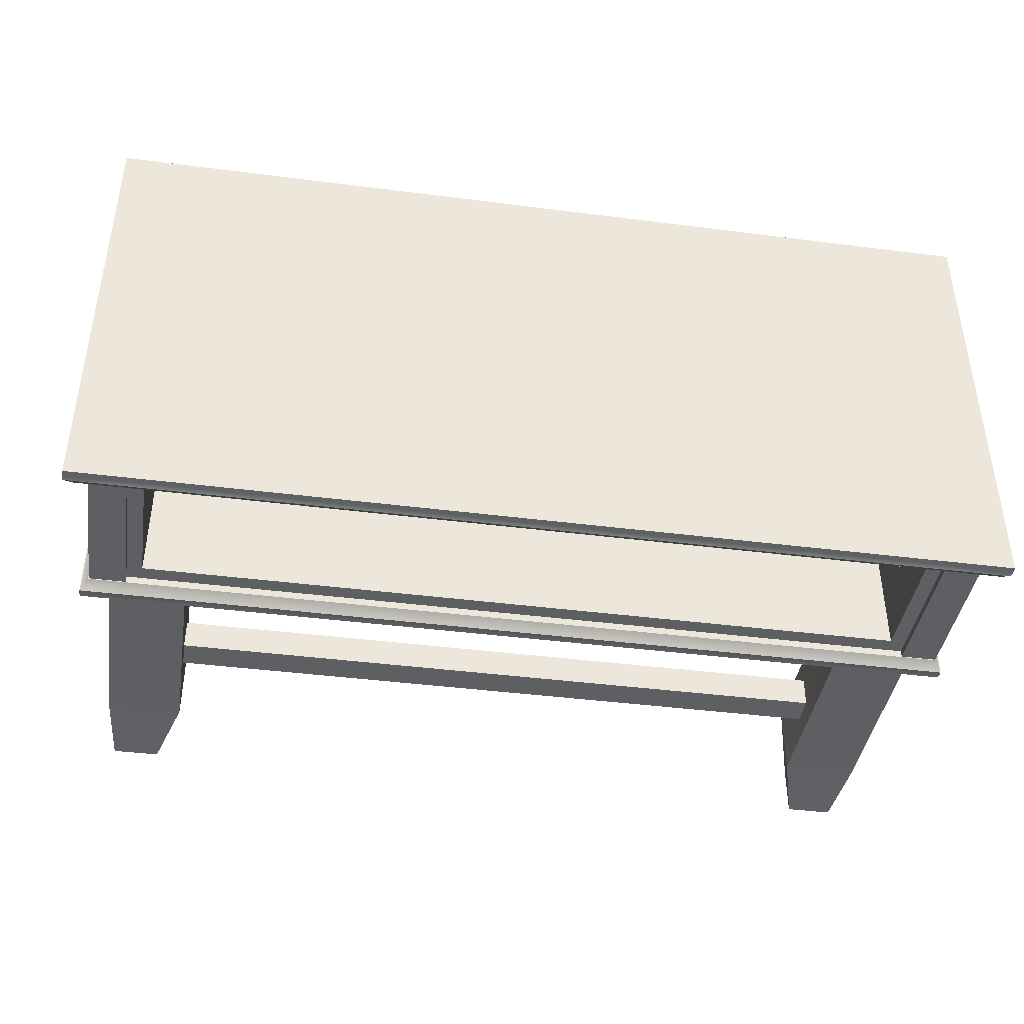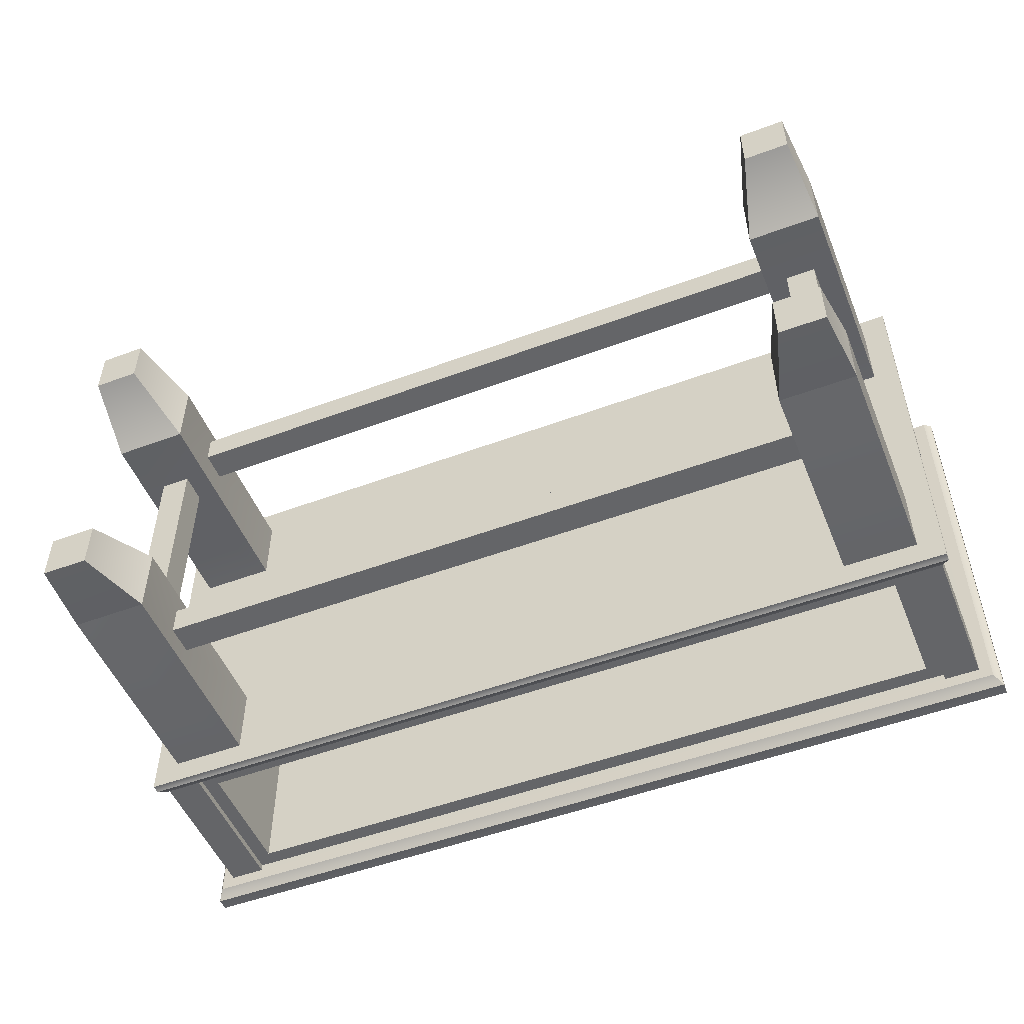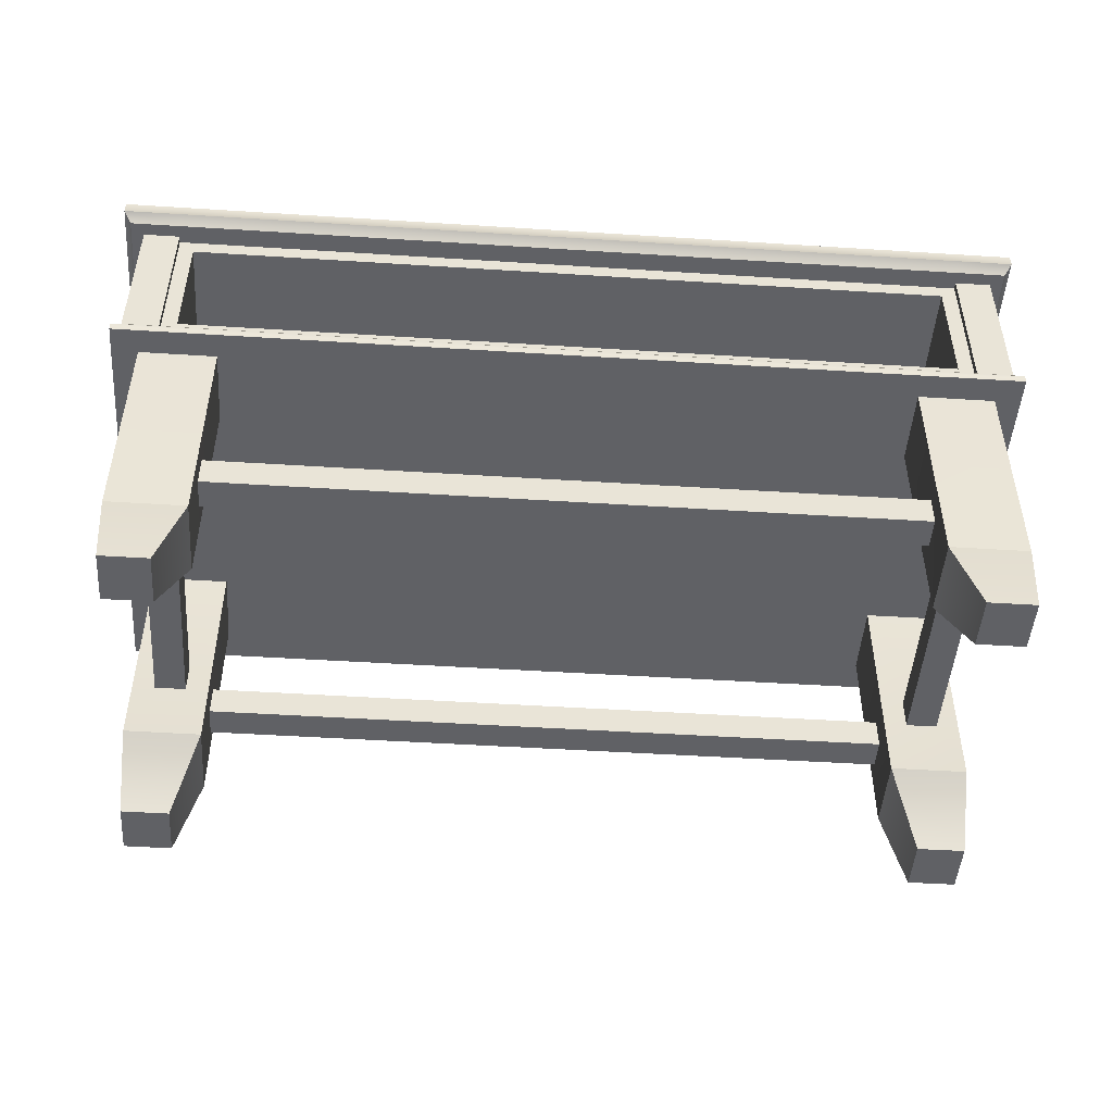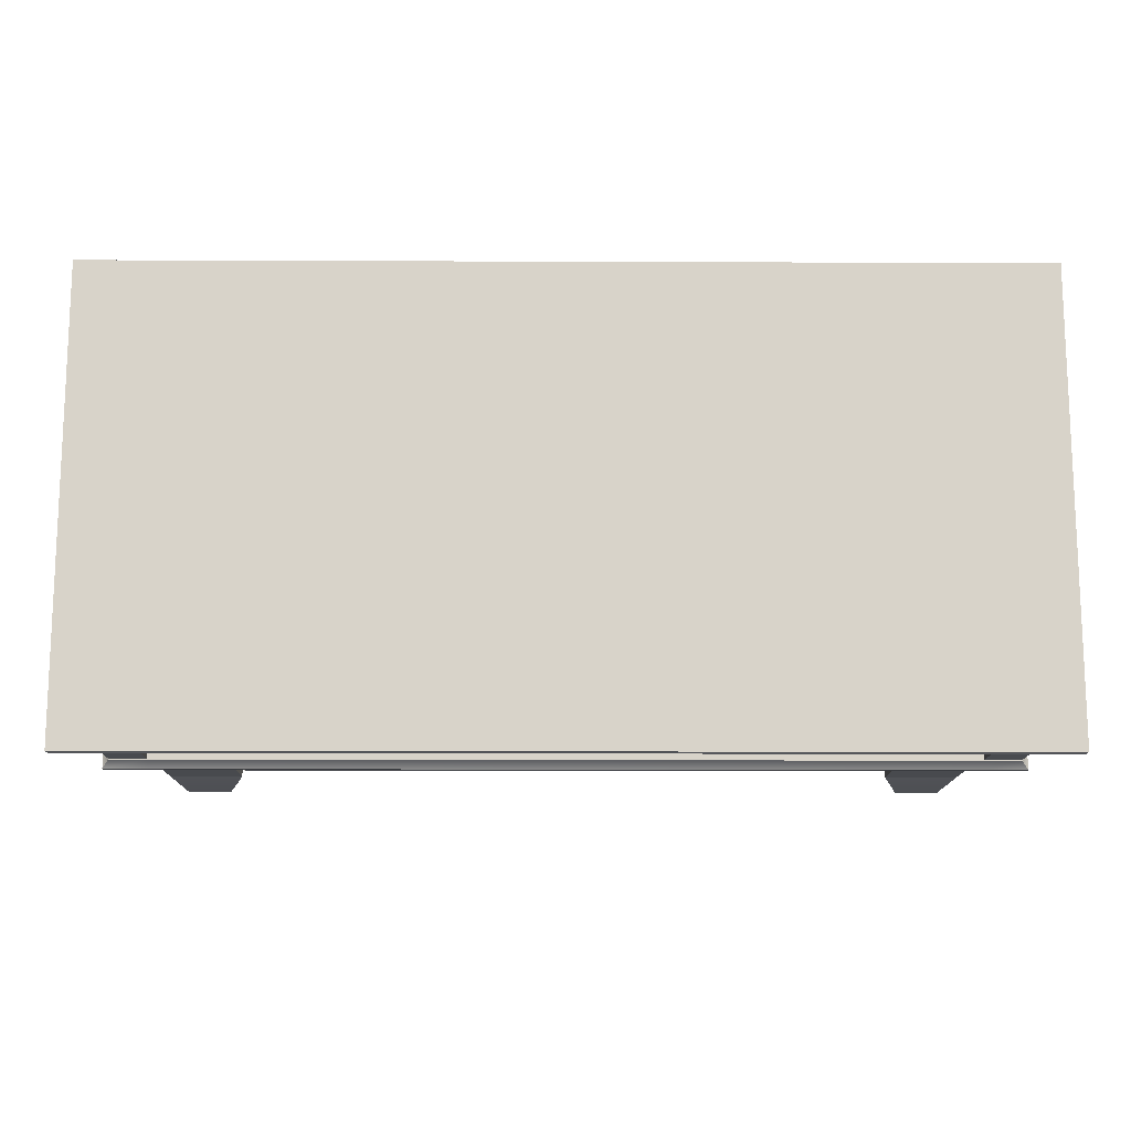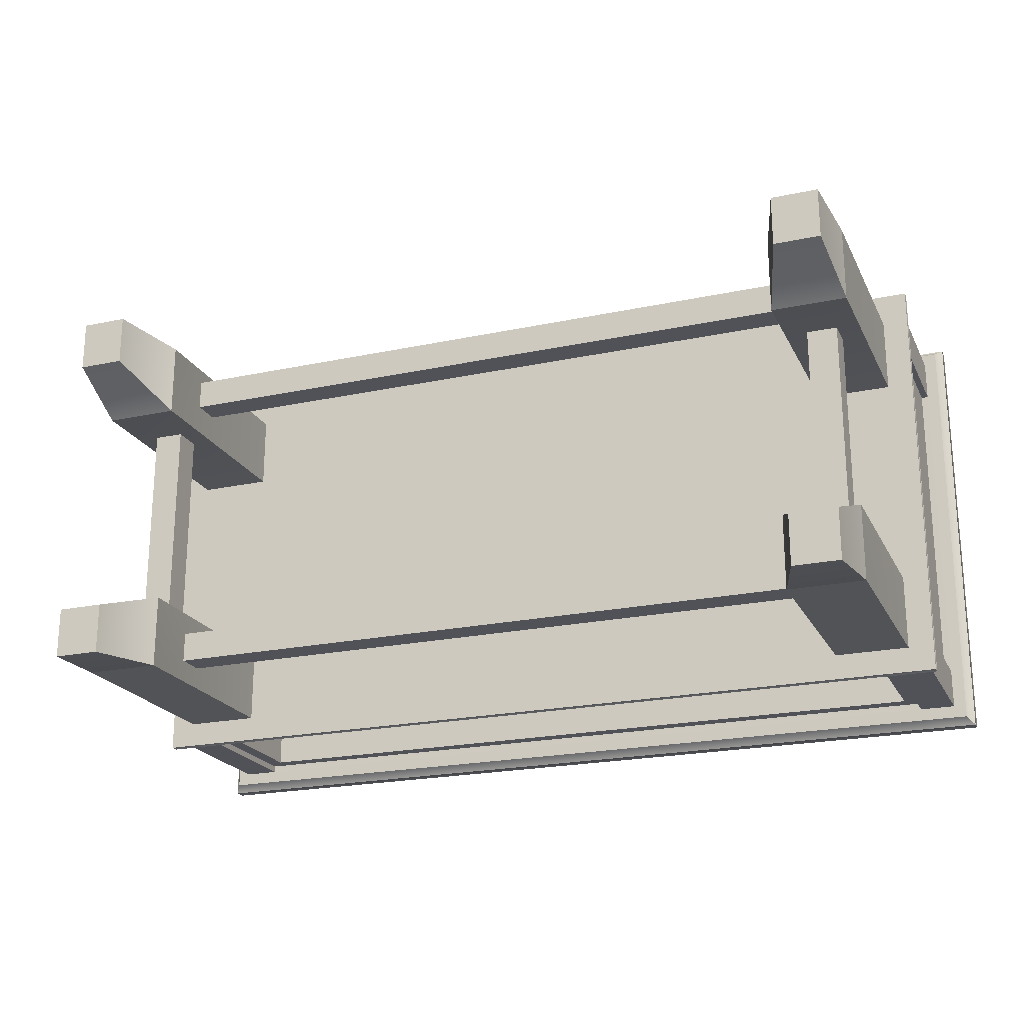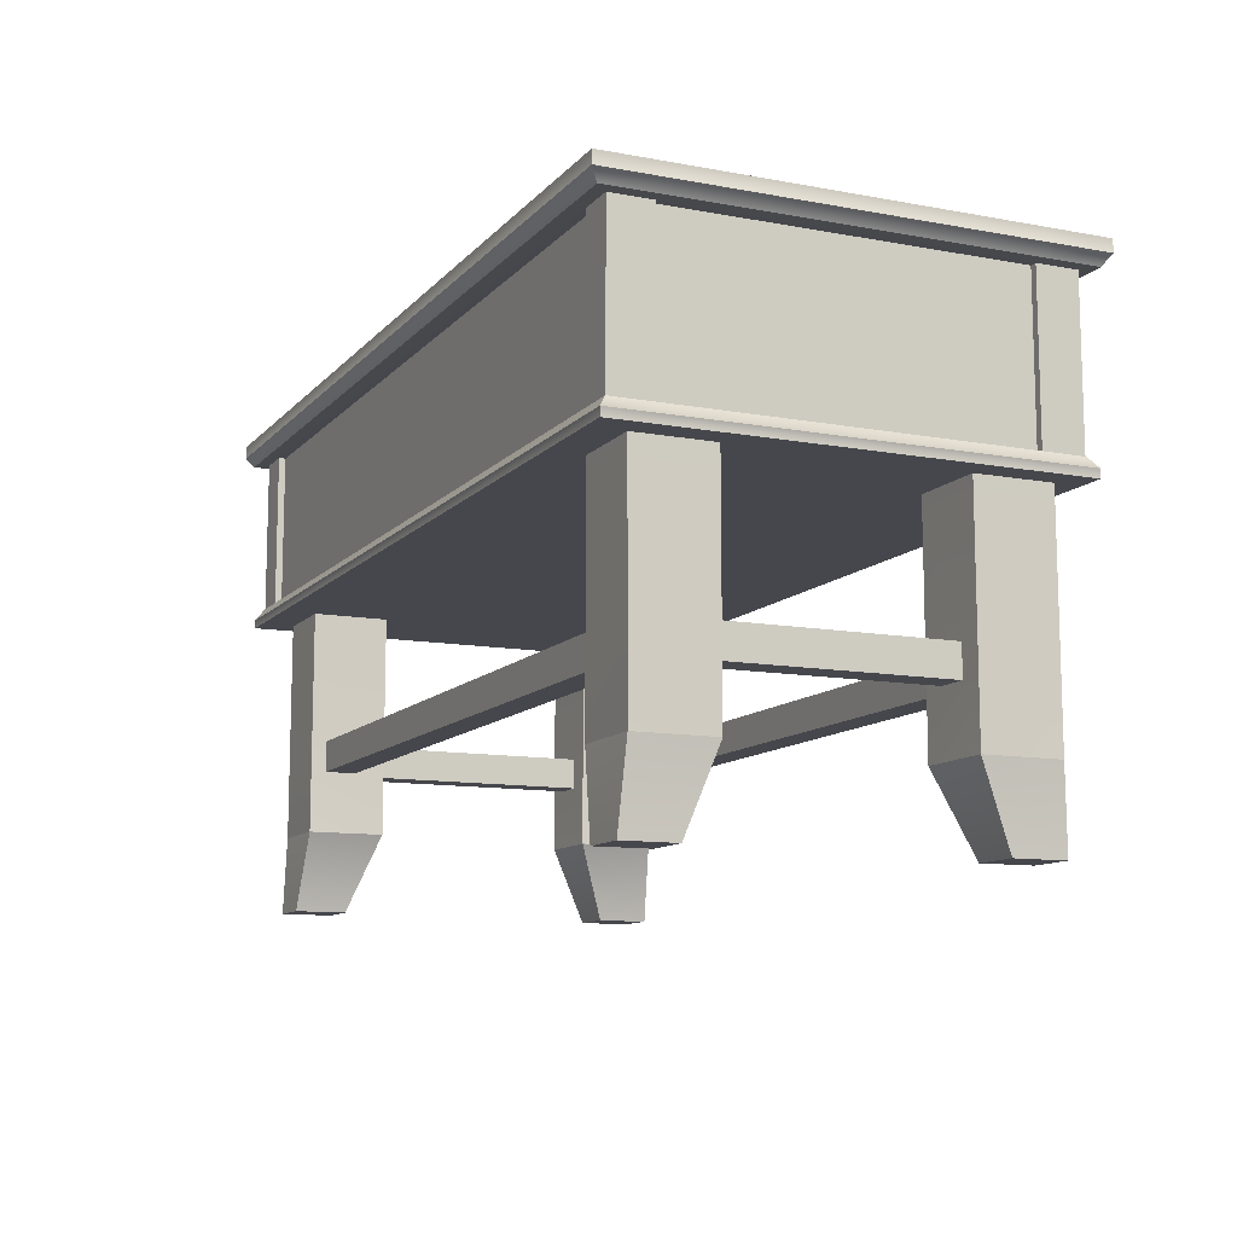
<metadata>
{"format":"obj","ext":"obj","renderer":"f3d","projection":"perspective","resolution":1024,"background":"white","views":[{"elev":-41.5,"azim":-8.8,"up":"+Y"},{"elev":-51.5,"azim":-158.0,"up":"+Y"},{"elev":-48.0,"azim":-4.1,"up":"+Z"},{"elev":-13.8,"azim":-0.5,"up":"+Y"},{"elev":-21.6,"azim":-159.3,"up":"+Y"},{"elev":-11.0,"azim":-114.4,"up":"+Z"}]}
</metadata>
<code>
o SideTable_216_2
v 0.462 0.1797 -0.3731
v 0.462 0.2471 -0.3731
v 0.5234 0.2471 -0.3731
v 0.5234 0.1797 -0.3731
v -0.5673 -0.25 0.02887
v -0.5673 -0.25 -0.2711
v -0.4673 -0.25 -0.2711
v -0.4673 -0.25 0.02887
v -0.4966 -0.2571 -0.3731
v -0.558 -0.2571 -0.3731
v -0.4673 -0.15 -0.2711
v -0.4673 -0.15 0.02887
v -0.4966 -0.1897 -0.3731
v -0.5673 -0.15 -0.2711
v -0.5673 -0.15 0.02887
v -0.558 -0.1897 -0.3731
v 0.462 -0.2571 -0.3731
v 0.462 -0.1897 -0.3731
v 0.5234 -0.1897 -0.3731
v 0.5234 -0.2571 -0.3731
v -0.5673 0.14 0.02887
v -0.5673 0.14 -0.2711
v -0.4673 0.14 -0.2711
v -0.4673 0.14 0.02887
v -0.4966 0.1797 -0.3731
v -0.558 0.1797 -0.3731
v -0.4673 0.24 -0.2711
v -0.4673 0.24 0.02887
v -0.4966 0.2471 -0.3731
v -0.5673 0.24 -0.2711
v -0.5673 0.24 0.02887
v -0.558 0.2471 -0.3731
v 0.4327 -0.25 0.02887
v 0.4327 -0.25 -0.2711
v 0.5327 -0.25 -0.2711
v 0.5327 -0.25 0.02887
v 0.5327 -0.15 -0.2711
v 0.5327 -0.15 0.02887
v 0.4327 -0.15 -0.2711
v 0.4327 -0.15 0.02887
v 0.4327 0.14 0.02887
v 0.4327 0.14 -0.2711
v 0.5327 0.14 -0.2711
v 0.5327 0.14 0.02887
v 0.5327 0.24 -0.2711
v 0.5327 0.24 0.02887
v 0.4327 0.24 -0.2711
v 0.4327 0.24 0.02887
v 0.4625 -0.1589 -0.1509
v 0.4625 -0.1589 -0.1913
v 0.5029 -0.1589 -0.1913
v 0.5029 -0.1589 -0.1509
v 0.4625 0.1449 -0.1509
v 0.5029 0.1449 -0.1509
v 0.5029 0.1449 -0.1913
v 0.4625 0.1449 -0.1913
v -0.5375 -0.1589 -0.1509
v -0.5375 -0.1589 -0.1913
v -0.4971 -0.1589 -0.1913
v -0.4971 -0.1589 -0.1509
v -0.5375 0.1449 -0.1509
v -0.4971 0.1449 -0.1509
v -0.4971 0.1449 -0.1913
v -0.5375 0.1449 -0.1913
v 0.4421 0.1798 -0.1509
v 0.4421 0.1798 -0.1913
v 0.4421 0.2202 -0.1913
v 0.4421 0.2202 -0.1509
v -0.4767 0.1798 -0.1509
v -0.4767 0.2202 -0.1509
v -0.4767 0.2202 -0.1913
v -0.4767 0.1798 -0.1913
v 0.4421 -0.2202 -0.1509
v 0.4421 -0.2202 -0.1913
v 0.4421 -0.1798 -0.1913
v 0.4421 -0.1798 -0.1509
v -0.4767 -0.2202 -0.1509
v -0.4767 -0.1798 -0.1509
v -0.4767 -0.1798 -0.1913
v -0.4767 -0.2202 -0.1913
v 0.5668 0.2841 0.03097
v 0.5087 0.2841 0.03097
v 0.5087 0.2743 0.04477
v 0.557 0.2743 0.04477
v 0.5668 0.2841 0.01977
v 0.5087 0.2841 0.01977
v -0.5433 0.2841 0.03097
v -0.5433 0.2841 0.01977
v -0.6014 0.2841 0.01977
v -0.6014 0.2841 0.03097
v -0.5916 0.2743 0.04477
v -0.5433 0.2743 0.04477
v -0.6014 -0.2841 0.03097
v -0.5433 -0.2841 0.03097
v -0.5433 -0.2743 0.04477
v -0.5916 -0.2743 0.04477
v -0.6014 -0.2841 0.01977
v -0.5433 -0.2841 0.01977
v 0.5087 -0.2841 0.03097
v 0.5087 -0.2841 0.01977
v 0.5668 -0.2841 0.01977
v 0.5668 -0.2841 0.03097
v 0.557 -0.2743 0.04477
v 0.5087 -0.2743 0.04477
v 0.5087 0.22 0.2789
v 0.5087 0.3 0.2789
v -0.5433 0.3 0.2789
v -0.5433 0.22 0.2789
v 0.5827 0.22 0.2789
v 0.5827 0.3 0.2789
v -0.6173 0.22 0.2789
v -0.6173 0.3 0.2789
v -0.5433 -0.22 0.2789
v -0.6173 -0.22 0.2789
v -0.5433 -0.3 0.2789
v 0.5087 -0.3 0.2789
v 0.5087 -0.22 0.2789
v 0.5827 -0.22 0.2789
v 0.5827 -0.3 0.2789
v -0.6173 -0.3 0.2789
v 0.5087 0.2902 0.2488
v 0.5087 0.3 0.2627
v 0.5827 0.3 0.2627
v 0.5729 0.2902 0.2488
v -0.5433 0.3 0.2627
v -0.6173 0.3 0.2627
v -0.5433 0.2902 0.2488
v -0.6075 0.2902 0.2488
v 0.5087 -0.22 0.01977
v -0.5433 -0.22 0.01977
v 0.5668 -0.22 0.01977
v -0.6014 -0.22 0.01977
v -0.5433 0.22 0.01977
v -0.6014 0.22 0.01977
v 0.5087 0.22 0.01977
v 0.5668 0.22 0.01977
v -0.5433 -0.2902 0.2488
v -0.5433 -0.3 0.2627
v -0.6173 -0.3 0.2627
v -0.6075 -0.2902 0.2488
v 0.5087 -0.3 0.2627
v 0.5827 -0.3 0.2627
v 0.5087 -0.2902 0.2488
v 0.5729 -0.2902 0.2488
v -0.6014 0.22 0.03097
v -0.5916 0.22 0.04477
v -0.6014 -0.22 0.03097
v -0.5916 -0.22 0.04477
v 0.5087 -0.2735 0.2488
v 0.5562 -0.2735 0.2488
v 0.5729 -0.22 0.2488
v 0.5562 -0.22 0.2488
v -0.5433 -0.2735 0.2488
v -0.5908 -0.2735 0.2488
v -0.5908 -0.22 0.2488
v -0.6075 -0.22 0.2488
v -0.5908 0.22 0.2488
v -0.6075 0.22 0.2488
v -0.5908 0.2735 0.2488
v -0.5433 0.2735 0.2488
v 0.5087 0.2735 0.2488
v 0.5562 0.2735 0.2488
v 0.5562 0.22 0.2488
v 0.5729 0.22 0.2488
v -0.5433 0.2645 0.2488
v 0.5087 0.2645 0.2488
v 0.5472 0.22 0.2488
v 0.5472 -0.22 0.2488
v -0.5433 0.2735 0.04477
v -0.5908 0.2735 0.04477
v 0.5562 0.2735 0.04477
v 0.5087 0.2735 0.04477
v 0.5668 -0.22 0.03097
v 0.557 -0.22 0.04477
v 0.5668 0.22 0.03097
v 0.557 0.22 0.04477
v 0.5087 -0.2735 0.04477
v 0.5562 -0.2735 0.04477
v -0.5908 -0.2735 0.04477
v -0.5433 -0.2735 0.04477
v -0.6173 -0.22 0.2627
v -0.6173 0.22 0.2627
v 0.5562 -0.22 0.04477
v -0.5908 -0.22 0.04477
v -0.5908 0.22 0.04477
v 0.5562 0.22 0.04477
v 0.5087 0.2645 0.04477
v -0.5433 0.2645 0.04477
v 0.5472 -0.22 0.04477
v 0.5472 0.22 0.04477
v 0.5827 -0.22 0.2627
v 0.5827 0.22 0.2627
v -0.5818 0.22 0.04477
v -0.5818 -0.22 0.04477
v -0.5818 -0.22 0.2488
v -0.5818 0.22 0.2488
v 0.5087 -0.2645 0.2488
v 0.5087 -0.2645 0.04477
v -0.5433 -0.2645 0.04477
v -0.5433 -0.2645 0.2488
v -0.5231 -0.2645 0.06497
v -0.5231 -0.2645 0.2286
v 0.4885 -0.2645 0.2286
v 0.4885 -0.2645 0.06497
v -0.5231 0.1726 0.06497
v -0.5231 0.1726 0.2286
v 0.4885 0.1726 0.2286
v 0.4885 0.1726 0.06497
f 1 3 2
f 1 4 3
f 5 7 6
f 5 8 7
f 6 7 9
f 6 9 10
f 8 11 7
f 8 12 11
f 7 11 13
f 7 13 9
f 12 14 11
f 12 15 14
f 11 14 16
f 11 16 13
f 15 6 14
f 15 5 6
f 14 6 10
f 14 10 16
f 5 12 8
f 5 15 12
f 17 19 18
f 17 20 19
f 21 23 22
f 21 24 23
f 22 23 25
f 22 25 26
f 24 27 23
f 24 28 27
f 23 27 29
f 23 29 25
f 28 30 27
f 28 31 30
f 27 30 32
f 27 32 29
f 31 22 30
f 31 21 22
f 30 22 26
f 30 26 32
f 21 28 24
f 21 31 28
f 26 29 32
f 26 25 29
f 33 35 34
f 33 36 35
f 34 35 20
f 34 20 17
f 36 37 35
f 36 38 37
f 35 37 19
f 35 19 20
f 38 39 37
f 38 40 39
f 37 39 18
f 37 18 19
f 40 34 39
f 40 33 34
f 39 34 17
f 39 17 18
f 33 38 36
f 33 40 38
f 10 13 16
f 10 9 13
f 41 43 42
f 41 44 43
f 42 43 4
f 42 4 1
f 44 45 43
f 44 46 45
f 43 45 3
f 43 3 4
f 46 47 45
f 46 48 47
f 45 47 2
f 45 2 3
f 48 42 47
f 48 41 42
f 47 42 1
f 47 1 2
f 41 46 44
f 41 48 46
f 49 51 50
f 49 52 51
f 53 52 49
f 53 54 52
f 54 51 52
f 54 55 51
f 55 50 51
f 55 56 50
f 56 49 50
f 56 53 49
f 53 55 54
f 53 56 55
f 57 59 58
f 57 60 59
f 61 60 57
f 61 62 60
f 62 59 60
f 62 63 59
f 63 58 59
f 63 64 58
f 64 57 58
f 64 61 57
f 61 63 62
f 61 64 63
f 65 67 66
f 65 68 67
f 69 68 65
f 69 70 68
f 70 67 68
f 70 71 67
f 71 66 67
f 71 72 66
f 72 65 66
f 72 69 65
f 69 71 70
f 69 72 71
f 73 75 74
f 73 76 75
f 77 76 73
f 77 78 76
f 78 75 76
f 78 79 75
f 79 74 75
f 79 80 74
f 80 73 74
f 80 77 73
f 77 79 78
f 77 80 79
f 81 83 82
f 81 84 83
f 85 81 82
f 85 82 86
f 86 82 87
f 86 87 88
f 87 89 88
f 87 90 89
f 87 91 90
f 87 92 91
f 82 92 87
f 82 83 92
f 93 95 94
f 93 96 95
f 97 93 94
f 97 94 98
f 98 94 99
f 98 99 100
f 99 101 100
f 99 102 101
f 99 103 102
f 99 104 103
f 104 94 95
f 104 99 94
f 105 107 106
f 105 108 107
f 106 109 105
f 106 110 109
f 107 108 111
f 107 111 112
f 113 111 108
f 113 114 111
f 115 114 113
f 116 115 113
f 116 113 117
f 117 108 105
f 117 113 108
f 116 117 118
f 105 118 117
f 105 109 118
f 116 118 119
f 115 120 114
f 121 123 122
f 121 124 123
f 123 106 122
f 123 110 106
f 122 106 107
f 122 107 125
f 125 121 122
f 107 126 125
f 126 127 125
f 125 127 121
f 126 128 127
f 107 112 126
f 129 98 100
f 129 130 98
f 101 129 100
f 101 131 129
f 98 130 132
f 98 132 97
f 133 132 130
f 133 134 132
f 89 134 133
f 89 133 88
f 86 88 133
f 86 133 135
f 135 130 129
f 135 133 130
f 86 135 136
f 129 136 135
f 129 131 136
f 86 136 85
f 137 139 138
f 137 140 139
f 139 115 138
f 139 120 115
f 138 115 116
f 138 116 141
f 141 137 138
f 116 142 141
f 142 143 141
f 141 143 137
f 142 144 143
f 116 119 142
f 90 146 145
f 90 91 146
f 89 90 145
f 89 145 134
f 134 145 147
f 134 147 132
f 147 97 132
f 147 93 97
f 147 96 93
f 147 148 96
f 148 145 146
f 148 147 145
f 144 149 143
f 144 150 149
f 151 150 144
f 151 152 150
f 153 143 149
f 153 137 143
f 137 153 154
f 137 154 140
f 140 154 155
f 140 155 156
f 157 156 155
f 157 158 156
f 158 157 159
f 158 159 128
f 159 127 128
f 159 160 127
f 161 127 160
f 161 121 127
f 161 124 121
f 161 162 124
f 124 162 163
f 124 163 164
f 152 164 163
f 152 151 164
f 161 160 165
f 161 165 166
f 152 163 167
f 152 167 168
f 160 170 169
f 160 159 170
f 171 161 172
f 171 162 161
f 102 174 173
f 102 103 174
f 101 102 173
f 101 173 131
f 131 173 175
f 131 175 136
f 175 85 136
f 175 81 85
f 175 84 81
f 175 176 84
f 176 173 174
f 176 175 173
f 149 178 177
f 149 150 178
f 179 153 180
f 179 154 153
f 139 156 181
f 139 140 156
f 114 139 181
f 114 120 139
f 182 114 181
f 182 111 114
f 126 111 182
f 182 128 126
f 182 158 128
f 158 181 156
f 158 182 181
f 126 112 111
f 177 103 104
f 177 178 103
f 103 178 183
f 103 183 174
f 177 104 95
f 177 95 180
f 96 180 95
f 96 179 180
f 184 179 96
f 184 96 148
f 146 184 148
f 146 185 184
f 91 185 146
f 91 170 185
f 169 170 91
f 169 91 92
f 83 169 92
f 83 172 169
f 84 172 83
f 84 171 172
f 186 171 84
f 186 84 176
f 174 186 176
f 174 183 186
f 169 172 187
f 169 187 188
f 186 183 189
f 186 189 190
f 151 142 191
f 151 144 142
f 142 118 191
f 142 119 118
f 191 118 109
f 191 109 192
f 192 151 191
f 109 123 192
f 123 164 192
f 192 164 151
f 123 124 164
f 109 110 123
f 155 179 184
f 155 154 179
f 170 157 185
f 170 159 157
f 163 171 186
f 163 162 171
f 178 152 183
f 178 150 152
f 193 195 194
f 193 196 195
f 189 167 190
f 189 168 167
f 187 165 188
f 187 166 165
f 160 188 165
f 160 169 188
f 172 166 187
f 172 161 166
f 149 198 197
f 149 177 198
f 177 199 198
f 177 180 199
f 180 200 199
f 180 153 200
f 153 197 200
f 153 149 197
f 155 194 195
f 155 184 194
f 184 193 194
f 184 185 193
f 185 196 193
f 185 157 196
f 157 195 196
f 157 155 195
f 163 190 167
f 163 186 190
f 183 168 189
f 183 152 168
f 199 202 201
f 199 200 202
f 200 203 202
f 200 197 203
f 197 204 203
f 197 198 204
f 198 201 204
f 198 199 201
f 201 206 205
f 201 202 206
f 202 207 206
f 202 203 207
f 203 208 207
f 203 204 208
f 204 205 208
f 204 201 205
f 206 207 208 205

</code>
